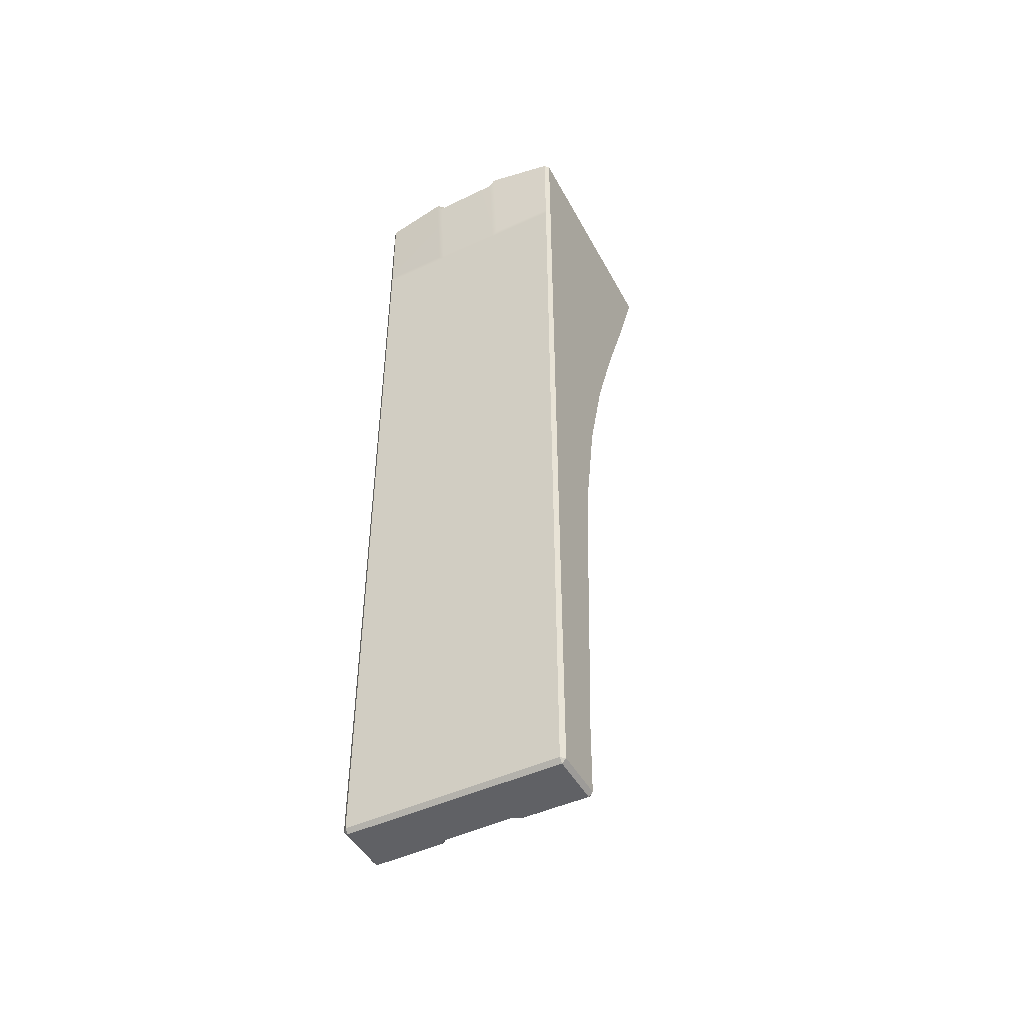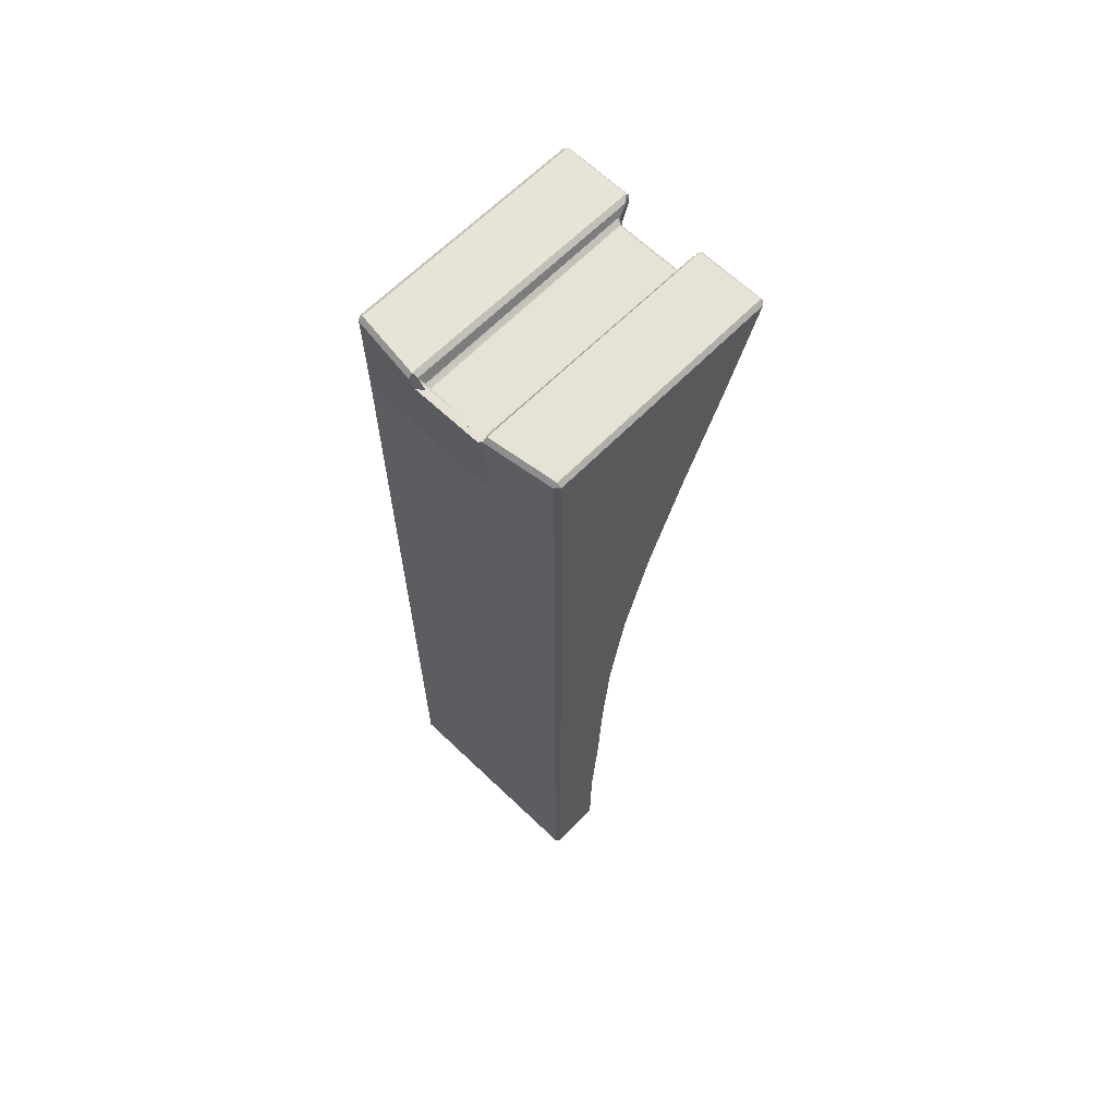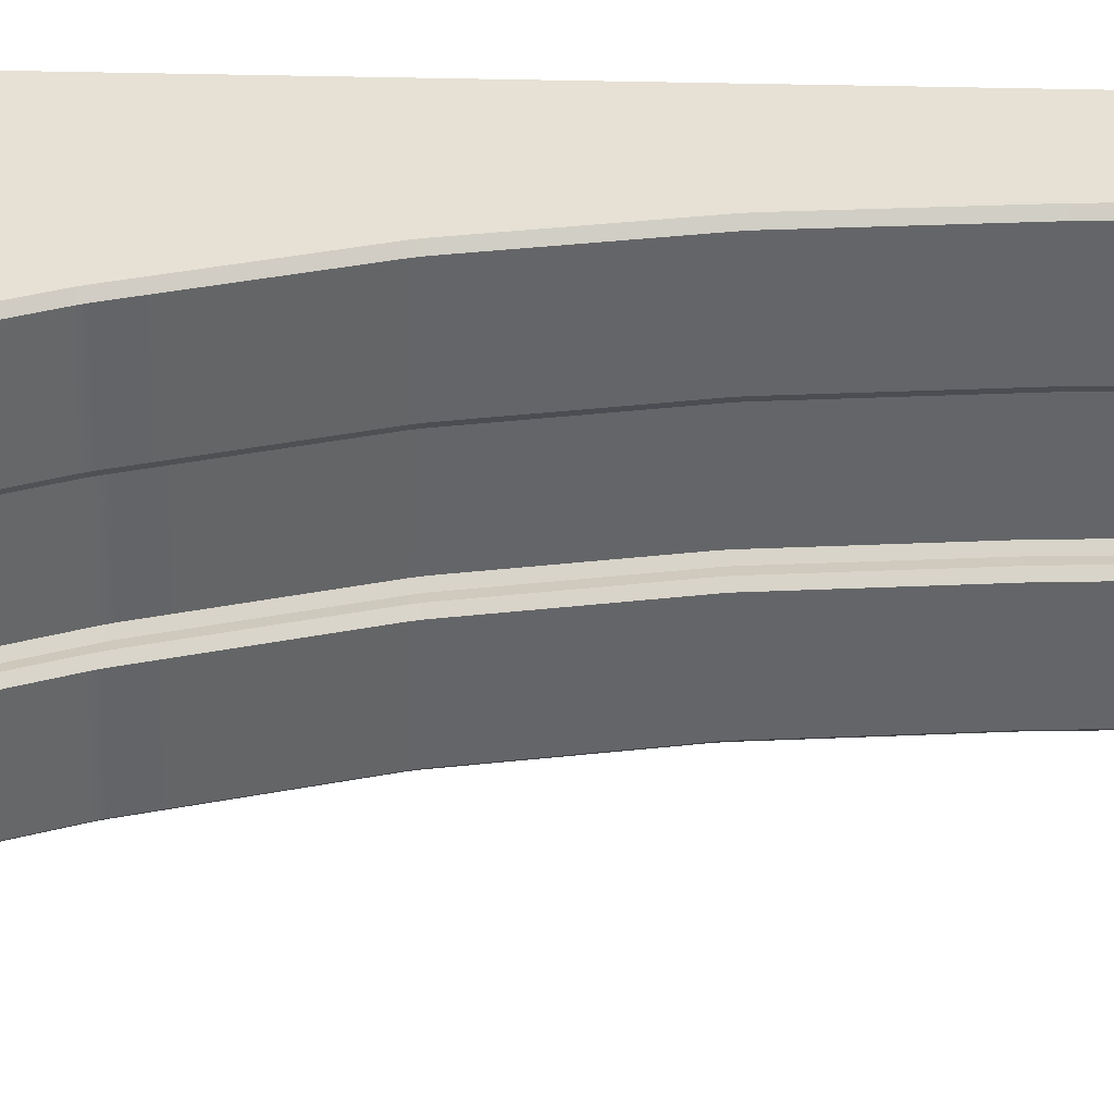
<metadata>
{"format":"obj","ext":"obj","renderer":"f3d","projection":"perspective","resolution":1024,"background":"white","views":[{"elev":-47.2,"azim":27.7,"up":"+Y"},{"elev":65.3,"azim":43.8,"up":"+Y"},{"elev":-51.3,"azim":-91.2,"up":"+Z"}]}
</metadata>
<code>
g default
v -1.489 -2.268 0.6773
v -1.489 -2.187 0.7591
v -1.571 -2.187 0.6773
v -0.1468 -2.187 0.7591
v -0.1468 -2.268 0.6773
v -0.03114 -2.268 0.6773
v -0.03114 -2.187 0.7591
v -1.496 16.69 0.7706
v -1.488 16.76 0.6877
v -1.571 16.68 0.6828
v -0.05906 16.73 0.8583
v -0.1575 16.81 0.8888
v -0.1627 16.7 0.9627
v -0.0407 16.52 0.9544
v 0.0885 16.53 0.8566
v -1.571 16.49 -3.999
v -1.49 16.57 -4.022
v -1.49 16.48 -4.085
v -0.06114 16.43 -3.997
v -0.1562 16.48 -4.086
v -0.1527 16.57 -4.027
v -0.05627 16.52 -3.89
v -1.489 -2.187 -0.4437
v -1.49 -2.268 -0.3614
v -1.571 -2.187 -0.3619
v 0.04231 -2.167 -0.2919
v -0.04131 -2.268 -0.2797
v -0.1529 -2.268 -0.3529
v -0.157 -2.189 -0.4436
v -0.06041 -2.127 -0.3708
v -1.489 -0.09649 0.7591
v -1.571 -0.0979 0.6773
v -1.571 -0.2136 0.6773
v -1.489 -0.2122 0.7591
v 2.794 -2.268 0.6773
v 2.876 -2.187 0.6773
v 2.794 -2.187 0.7591
v 2.794 -0.2122 0.7591
v 2.876 -0.2136 0.6773
v 2.876 -0.0979 0.6773
v 2.794 -0.09649 0.7591
v 2.793 16.68 0.7717
v 2.876 16.68 0.6828
v 2.792 16.76 0.6877
v 2.796 16.57 -4.023
v 2.876 16.49 -3.999
v 2.796 16.48 -4.086
v -1.49 14.42 -3.327
v -1.571 14.42 -3.239
v -1.571 14.53 -3.284
v -1.489 14.53 -3.368
v 2.793 14.53 -3.368
v 2.876 14.53 -3.284
v 2.876 14.42 -3.239
v 2.794 14.42 -3.327
v 2.794 -2.187 -0.4437
v 2.876 -2.187 -0.3619
v 2.794 -2.268 -0.3614
v -1.489 -0.2334 -0.4651
v -1.571 -0.232 -0.3833
v -1.571 -0.1163 -0.3879
v -1.489 -0.1178 -0.4698
v -1.489 2.018 0.7591
v -1.571 2.015 0.6773
v -1.571 1.899 0.6773
v -1.489 1.902 0.7591
v 2.794 1.902 0.7591
v 2.876 1.899 0.6773
v 2.876 2.015 0.6773
v 2.794 2.018 0.7591
v -0.1468 -0.09649 0.7591
v -0.1468 -0.2122 0.7591
v -0.03114 -0.2122 0.7591
v -0.03114 -0.09649 0.7591
v 2.876 -0.1163 -0.3879
v 2.876 -0.232 -0.3833
v 2.794 -0.2334 -0.4651
v 2.794 -0.1178 -0.4698
v 1.419 -0.06482 -0.3801
v 1.489 -0.1179 -0.4698
v 1.49 -0.234 -0.4651
v 1.419 -0.1915 -0.375
v -1.489 1.86 -0.609
v -1.571 1.862 -0.5272
v -1.571 1.978 -0.5337
v -1.489 1.975 -0.6155
v -1.489 4.132 0.7591
v -1.571 4.128 0.6773
v -1.571 4.012 0.6772
v -1.489 4.016 0.7591
v 2.794 4.016 0.7591
v 2.876 4.012 0.6772
v 2.876 4.128 0.6773
v 2.794 4.132 0.7591
v -0.1468 2.018 0.7591
v -0.1468 1.902 0.7591
v -0.03114 1.902 0.7591
v -0.03114 2.018 0.7591
v 2.876 1.978 -0.5337
v 2.876 1.862 -0.5272
v 2.794 1.86 -0.609
v 2.794 1.975 -0.6155
v 1.419 2.013 -0.5242
v 1.489 1.975 -0.6155
v 1.489 1.859 -0.609
v 1.418 1.891 -0.5198
v -1.489 3.952 -0.6994
v -1.571 3.956 -0.6176
v -1.571 4.071 -0.6246
v -1.489 4.068 -0.7064
v -1.489 6.246 0.7591
v -1.571 6.242 0.6773
v -1.571 6.126 0.6772
v -1.489 6.13 0.7591
v 2.794 6.13 0.7591
v 2.876 6.126 0.6772
v 2.876 6.242 0.6773
v 2.794 6.246 0.7591
v -0.1468 4.132 0.7591
v -0.1468 4.016 0.7591
v -0.03114 4.016 0.7591
v -0.03114 4.132 0.7591
v 2.876 4.071 -0.6246
v 2.876 3.956 -0.6176
v 2.794 3.952 -0.6994
v 2.794 4.068 -0.7064
v 1.419 4.089 -0.6153
v 1.489 4.068 -0.7064
v 1.489 3.952 -0.6994
v 1.419 3.972 -0.6085
v -1.489 6.045 -0.8637
v -1.571 6.05 -0.7818
v -1.571 6.165 -0.7956
v -1.489 6.16 -0.8777
v -1.489 8.36 0.7591
v -1.571 8.356 0.6773
v -1.571 8.24 0.6772
v -1.489 8.244 0.7591
v 2.794 8.244 0.7591
v 2.876 8.24 0.6772
v 2.876 8.356 0.6773
v 2.794 8.36 0.7591
v -0.1468 6.246 0.7591
v -0.1468 6.13 0.7591
v -0.03114 6.13 0.7591
v -0.03114 6.246 0.7591
v 2.876 6.165 -0.7957
v 2.876 6.05 -0.7818
v 2.794 6.045 -0.8637
v 2.794 6.16 -0.8777
v 1.419 6.168 -0.7857
v 1.489 6.16 -0.8777
v 1.489 6.045 -0.8637
v 1.419 6.053 -0.7718
v -1.49 8.139 -1.205
v -1.571 8.143 -1.123
v -1.571 8.257 -1.147
v -1.489 8.252 -1.23
v -1.489 10.47 0.7591
v -1.571 10.47 0.6773
v -1.571 10.35 0.6772
v -1.489 10.36 0.7591
v 2.794 10.36 0.7591
v 2.876 10.35 0.6772
v 2.876 10.47 0.6773
v 2.794 10.47 0.7591
v -0.1468 8.36 0.7591
v -0.1468 8.244 0.7591
v -0.03114 8.244 0.7591
v -0.03114 8.36 0.7591
v 2.876 8.257 -1.147
v 2.876 8.143 -1.123
v 2.794 8.139 -1.205
v 2.794 8.252 -1.23
v 1.419 8.248 -1.134
v 1.49 8.252 -1.23
v 1.489 8.139 -1.205
v 1.419 8.131 -1.11
v -1.49 10.23 -1.765
v -1.571 10.24 -1.68
v -1.571 10.35 -1.715
v -1.489 10.34 -1.799
v -1.489 12.59 0.7591
v -1.571 12.58 0.6773
v -1.571 12.47 0.6772
v -1.489 12.47 0.7591
v 2.794 12.47 0.7591
v 2.876 12.47 0.6772
v 2.876 12.58 0.6773
v 2.794 12.59 0.7591
v -0.1468 10.47 0.7591
v -0.1468 10.36 0.7591
v -0.03114 10.36 0.7591
v -0.03114 10.47 0.7591
v 2.876 10.35 -1.715
v 2.876 10.24 -1.681
v 2.794 10.23 -1.765
v 2.794 10.34 -1.799
v 1.42 10.33 -1.698
v 1.491 10.34 -1.8
v 1.489 10.23 -1.765
v 1.42 10.21 -1.661
v -1.49 12.33 -2.506
v -1.571 12.33 -2.419
v -1.571 12.44 -2.462
v -1.489 12.44 -2.546
v -1.489 14.7 0.7591
v -1.571 14.7 0.6773
v -1.571 14.58 0.6772
v -1.489 14.59 0.7591
v 2.794 14.59 0.7591
v 2.876 14.58 0.6772
v 2.876 14.7 0.6773
v 2.794 14.7 0.7591
v -0.1468 12.59 0.7591
v -0.1468 12.47 0.7591
v -0.03114 12.47 0.7591
v -0.03114 12.59 0.7591
v 2.876 12.44 -2.462
v 2.876 12.33 -2.419
v 2.794 12.33 -2.506
v 2.794 12.44 -2.546
v 1.421 12.41 -2.441
v 1.492 12.44 -2.547
v 1.49 12.33 -2.506
v 1.422 12.28 -2.388
v -0.1468 14.7 0.7651
v -0.1469 14.59 0.7591
v -0.03114 14.59 0.7591
v -0.03114 14.7 0.7651
v 1.42 14.5 -3.262
v 1.492 14.53 -3.368
v 1.49 14.42 -3.327
v 1.422 14.35 -3.196
v 1.433 16.48 -3.827
v 1.49 16.57 -4.022
v 1.485 16.48 -4.087
v 1.423 16.41 -3.958
v 1.419 -2.094 -0.353
v 1.484 -2.191 -0.4436
v 1.463 -2.268 -0.3451
v 1.339 -2.268 -0.2588
v 1.354 -2.17 -0.2962
v 1.335 -2.268 0.6773
v 1.451 -2.268 0.6773
v 1.451 -2.187 0.7591
v 1.335 -2.187 0.7591
v 1.335 -0.2122 0.7591
v 1.451 -0.2122 0.7591
v 1.451 -0.09649 0.7591
v 1.335 -0.09649 0.7591
v 1.335 1.902 0.7591
v 1.451 1.902 0.7591
v 1.451 2.018 0.7591
v 1.335 2.018 0.7591
v 1.335 4.016 0.7591
v 1.451 4.016 0.7591
v 1.451 4.132 0.7591
v 1.335 4.132 0.7591
v 1.335 6.13 0.7591
v 1.451 6.13 0.7591
v 1.451 6.246 0.7591
v 1.335 6.246 0.7591
v 1.335 8.244 0.7591
v 1.451 8.244 0.7591
v 1.451 8.36 0.7591
v 1.335 8.36 0.7591
v 1.335 10.36 0.7591
v 1.451 10.36 0.7591
v 1.451 10.47 0.7591
v 1.335 10.47 0.7591
v 1.335 12.47 0.7591
v 1.451 12.47 0.7591
v 1.451 12.59 0.7591
v 1.335 12.59 0.7591
v 1.335 14.59 0.7591
v 1.451 14.59 0.7591
v 1.451 14.7 0.7651
v 1.335 14.7 0.7651
v 1.394 16.55 0.8645
v 1.351 16.56 0.9585
v 1.462 16.71 0.9644
v 1.488 16.81 0.8846
v 1.422 16.71 0.8338
v -0.06206 14.37 -3.237
v -0.1585 14.42 -3.327
v -0.1589 14.53 -3.368
v -0.06273 14.51 -3.294
v -0.06258 12.29 -2.424
v -0.1586 12.33 -2.506
v -0.1587 12.44 -2.546
v -0.06227 12.42 -2.473
v -0.06342 10.21 -1.692
v -0.159 10.23 -1.765
v -0.1588 10.34 -1.799
v -0.06272 10.34 -1.729
v -0.06399 8.133 -1.138
v -0.1592 8.139 -1.205
v -0.1591 8.252 -1.23
v -0.06349 8.25 -1.162
v -0.06408 6.051 -0.7981
v -0.1593 6.045 -0.8637
v -0.1593 6.16 -0.8777
v -0.06401 6.166 -0.812
v -0.06398 3.966 -0.6343
v -0.1592 3.952 -0.6994
v -0.1593 4.068 -0.7064
v -0.06407 4.083 -0.6416
v -0.06417 1.882 -0.5447
v -0.1593 1.86 -0.609
v -0.1592 1.975 -0.6155
v -0.06393 2.002 -0.5508
v -0.06366 -0.2054 -0.4002
v -0.1592 -0.2335 -0.4651
v -0.1593 -0.1179 -0.4698
v -0.06409 -0.07958 -0.4064
v 0.105 16.35 -3.609
v 0.1045 16.26 -3.674
v 0.01267 16.31 -3.761
v 0.0074 16.41 -3.687
v 1.452 16.44 -3.759
v 1.458 16.33 -3.802
v 1.39 16.26 -3.672
v 1.385 16.35 -3.604
v 1.389 14.25 -2.931
v 1.391 14.36 -2.972
v 1.458 14.43 -3.102
v 1.46 14.28 -3.039
v 0.01277 14.27 -3.006
v 0.01291 14.41 -3.061
v 0.109 14.36 -2.973
v 0.1091 14.25 -2.931
v 0.01323 12.22 -2.202
v 0.01251 12.35 -2.254
v 0.1089 12.32 -2.17
v 0.1092 12.21 -2.129
v 1.389 12.21 -2.129
v 1.391 12.32 -2.17
v 1.458 12.37 -2.294
v 1.46 12.23 -2.233
v 0.01401 10.17 -1.475
v 0.01303 10.3 -1.517
v 0.1092 10.27 -1.44
v 0.1095 10.16 -1.406
v 1.391 10.16 -1.406
v 1.391 10.27 -1.44
v 1.459 10.3 -1.551
v 1.461 10.18 -1.504
v 0.0145 8.12 -0.9263
v 0.01387 8.237 -0.9535
v 0.1095 8.23 -0.8839
v 0.1097 8.117 -0.8593
v 1.391 8.117 -0.8593
v 1.392 8.23 -0.8838
v 1.461 8.239 -0.983
v 1.462 8.122 -0.9528
v 0.01452 6.067 -0.5913
v 0.01445 6.182 -0.6056
v 0.1097 6.187 -0.5398
v 0.1097 6.072 -0.5258
v 1.392 6.072 -0.5258
v 1.392 6.187 -0.5398
v 1.462 6.18 -0.6321
v 1.462 6.065 -0.6175
v 0.01439 4.012 -0.4304
v 0.01454 4.129 -0.4371
v 0.1097 4.143 -0.3724
v 0.1097 4.028 -0.3653
v 1.392 4.028 -0.3653
v 1.391 4.143 -0.3724
v 1.462 4.123 -0.4627
v 1.461 4.006 -0.4571
v 0.01453 1.957 -0.3412
v 0.01444 2.077 -0.3482
v 0.1098 2.099 -0.2835
v 0.1097 1.984 -0.277
v 1.392 1.984 -0.277
v 1.391 2.099 -0.2836
v 1.462 2.068 -0.3733
v 1.462 1.947 -0.3677
v 0.01396 -0.1015 -0.2016
v 0.01464 0.02595 -0.205
v 0.1098 0.0548 -0.1412
v 0.1095 -0.06083 -0.1365
v 1.392 -0.06064 -0.1365
v 1.391 0.05531 -0.1413
v 1.462 0.01268 -0.229
v 1.461 -0.1173 -0.2296
v 0.09697 -2.084 -0.1695
v 0.0134 -2.008 -0.1822
v 0.1079 -1.979 -0.1155
v 1.388 -1.98 -0.1155
v 1.463 -2 -0.1993
v 1.376 -2.085 -0.1713
v 0.1092 16.48 0.7627
v 0.01361 16.54 0.784
v 0.09668 16.54 0.8607
v 1.391 16.48 0.7642
v 1.377 16.54 0.8615
v 1.464 16.56 0.7746
g polySurface9 pCube33
f 1 3 25 24
f 2 1 5 4
f 3 2 34 33
f 4 7 73 72
f 6 5 28 27
f 7 6 244 247
f 8 10 208 207
f 9 8 13 12
f 10 9 17 16
f 11 15 397 396
f 12 11 22 21
f 14 13 227 230
f 15 14 281 280
f 16 18 51 50
f 18 17 21 20
f 19 22 320 319
f 20 19 288 287
f 23 25 60 59
f 24 23 29 28
f 26 30 390 389
f 27 26 243 242
f 30 29 314 313
f 31 34 72 71
f 32 31 66 65
f 33 32 61 60
f 35 37 246 245
f 36 35 58 57
f 37 36 39 38
f 38 41 250 249
f 40 39 76 75
f 41 40 68 67
f 42 44 283 282
f 43 42 214 213
f 44 43 46 45
f 45 47 237 236
f 47 46 53 52
f 48 51 287 286
f 49 48 206 205
f 50 49 209 208
f 52 55 233 232
f 54 53 213 212
f 55 54 219 222
f 56 58 241 240
f 57 56 77 76
f 59 62 315 314
f 62 61 84 83
f 63 66 96 95
f 64 63 90 89
f 65 64 85 84
f 67 70 254 253
f 69 68 100 99
f 70 69 92 91
f 71 74 97 96
f 74 73 248 251
f 75 78 101 100
f 78 77 81 80
f 79 82 388 387
f 80 79 106 105
f 82 81 240 239
f 83 86 311 310
f 86 85 108 107
f 87 90 120 119
f 88 87 114 113
f 89 88 109 108
f 91 94 258 257
f 93 92 124 123
f 94 93 116 115
f 95 98 121 120
f 98 97 252 255
f 99 102 125 124
f 102 101 105 104
f 103 106 380 379
f 104 103 130 129
f 107 110 307 306
f 110 109 132 131
f 111 114 144 143
f 112 111 138 137
f 113 112 133 132
f 115 118 262 261
f 117 116 148 147
f 118 117 140 139
f 119 122 145 144
f 122 121 256 259
f 123 126 149 148
f 126 125 129 128
f 127 130 372 371
f 128 127 154 153
f 131 134 303 302
f 134 133 156 155
f 135 138 168 167
f 136 135 162 161
f 137 136 157 156
f 139 142 266 265
f 141 140 172 171
f 142 141 164 163
f 143 146 169 168
f 146 145 260 263
f 147 150 173 172
f 150 149 153 152
f 151 154 364 363
f 152 151 178 177
f 155 158 299 298
f 158 157 180 179
f 159 162 192 191
f 160 159 186 185
f 161 160 181 180
f 163 166 270 269
f 165 164 196 195
f 166 165 188 187
f 167 170 193 192
f 170 169 264 267
f 171 174 197 196
f 174 173 177 176
f 175 178 356 355
f 176 175 202 201
f 179 182 295 294
f 182 181 204 203
f 183 186 216 215
f 184 183 210 209
f 185 184 205 204
f 187 190 274 273
f 189 188 220 219
f 190 189 212 211
f 191 194 217 216
f 194 193 268 271
f 195 198 221 220
f 198 197 201 200
f 199 202 348 347
f 200 199 226 225
f 203 206 291 290
f 207 210 228 227
f 211 214 278 277
f 215 218 229 228
f 218 217 272 275
f 222 221 225 224
f 223 226 340 339
f 224 223 234 233
f 230 229 276 279
f 231 234 328 327
f 232 231 238 237
f 235 238 322 321
f 236 235 284 283
f 239 243 394 393
f 242 241 245 244
f 247 246 249 248
f 251 250 253 252
f 255 254 257 256
f 259 258 261 260
f 263 262 265 264
f 267 266 269 268
f 271 270 273 272
f 275 274 277 276
f 279 278 282 281
f 280 284 400 399
f 285 288 330 329
f 286 285 292 291
f 289 292 334 333
f 290 289 296 295
f 293 296 342 341
f 294 293 300 299
f 297 300 350 349
f 298 297 304 303
f 301 304 358 357
f 302 301 308 307
f 305 308 366 365
f 306 305 312 311
f 309 312 374 373
f 310 309 316 315
f 313 316 382 381
f 317 320 396 395
f 318 317 324 323
f 319 318 331 330
f 321 324 398 400
f 323 322 327 326
f 325 328 339 338
f 326 325 332 331
f 329 332 335 334
f 333 336 343 342
f 336 335 338 337
f 337 340 347 346
f 341 344 351 350
f 344 343 346 345
f 345 348 355 354
f 349 352 359 358
f 352 351 354 353
f 353 356 363 362
f 357 360 367 366
f 360 359 362 361
f 361 364 371 370
f 365 368 375 374
f 368 367 370 369
f 369 372 379 378
f 373 376 383 382
f 376 375 378 377
f 377 380 387 386
f 381 384 391 390
f 384 383 386 385
f 385 388 393 392
f 389 391 392 394
f 395 397 399 398
f 207 227 13 8
f 9 12 21 17
f 18 20 287 51
f 24 28 5 1
f 213 53 46 43
f 50 208 10 16
f 25 3 33 60
f 2 4 72 34
f 36 57 76 39
f 59 314 29 23
f 61 32 65 84
f 31 71 96 66
f 40 75 100 68
f 83 310 315 62
f 85 64 89 108
f 63 95 120 90
f 69 99 124 92
f 107 306 311 86
f 109 88 113 132
f 87 119 144 114
f 93 123 148 116
f 131 302 307 110
f 133 112 137 156
f 111 143 168 138
f 117 147 172 140
f 155 298 303 134
f 157 136 161 180
f 135 167 192 162
f 141 171 196 164
f 179 294 299 158
f 181 160 185 204
f 159 191 216 186
f 165 195 220 188
f 203 290 295 182
f 205 184 209 49
f 183 215 228 210
f 189 219 54 212
f 48 286 291 206
f 237 47 52 232
f 224 233 55 222
f 200 225 221 198
f 176 201 197 174
f 152 177 173 150
f 128 153 149 126
f 104 129 125 102
f 80 105 101 78
f 240 81 77 56
f 245 241 58 35
f 249 246 37 38
f 253 250 41 67
f 257 254 70 91
f 261 258 94 115
f 265 262 118 139
f 269 266 142 163
f 273 270 166 187
f 277 274 190 211
f 282 278 214 42
f 236 283 44 45
f 318 323 326 331
f 335 332 325 338
f 343 336 337 346
f 351 344 345 354
f 359 352 353 362
f 367 360 361 370
f 375 368 369 378
f 383 376 377 386
f 391 384 385 392
f 6 27 242 244
f 73 7 247 248
f 97 74 251 252
f 121 98 255 256
f 145 122 259 260
f 169 146 263 264
f 193 170 267 268
f 217 194 271 272
f 229 218 275 276
f 14 230 279 281
f 317 395 398 324
f 238 231 327 322
f 288 19 319 330
f 292 285 329 334
f 234 223 339 328
f 296 289 333 342
f 226 199 347 340
f 300 293 341 350
f 202 175 355 348
f 304 297 349 358
f 178 151 363 356
f 308 301 357 366
f 154 127 371 364
f 312 305 365 374
f 130 103 379 372
f 316 309 373 382
f 106 79 387 380
f 30 313 381 390
f 82 239 393 388
f 243 26 389 394
f 22 11 396 320
f 15 280 399 397
f 284 235 321 400
f 1 2 3
f 4 5 6 7
f 8 9 10
f 11 12 13 14 15
f 16 17 18
f 19 20 21 22
f 23 24 25
f 26 27 28 29 30
f 31 32 33 34
f 35 36 37
f 38 39 40 41
f 42 43 44
f 45 46 47
f 48 49 50 51
f 52 53 54 55
f 56 57 58
f 59 60 61 62
f 63 64 65 66
f 67 68 69 70
f 71 72 73 74
f 75 76 77 78
f 79 80 81 82
f 83 84 85 86
f 87 88 89 90
f 91 92 93 94
f 95 96 97 98
f 99 100 101 102
f 103 104 105 106
f 107 108 109 110
f 111 112 113 114
f 115 116 117 118
f 119 120 121 122
f 123 124 125 126
f 127 128 129 130
f 131 132 133 134
f 135 136 137 138
f 139 140 141 142
f 143 144 145 146
f 147 148 149 150
f 151 152 153 154
f 155 156 157 158
f 159 160 161 162
f 163 164 165 166
f 167 168 169 170
f 171 172 173 174
f 175 176 177 178
f 179 180 181 182
f 183 184 185 186
f 187 188 189 190
f 191 192 193 194
f 195 196 197 198
f 199 200 201 202
f 203 204 205 206
f 207 208 209 210
f 211 212 213 214
f 215 216 217 218
f 219 220 221 222
f 223 224 225 226
f 227 228 229 230
f 231 232 233 234
f 235 236 237 238
f 239 240 241 242 243
f 244 245 246 247
f 248 249 250 251
f 252 253 254 255
f 256 257 258 259
f 260 261 262 263
f 264 265 266 267
f 268 269 270 271
f 272 273 274 275
f 276 277 278 279
f 280 281 282 283 284
f 285 286 287 288
f 289 290 291 292
f 293 294 295 296
f 297 298 299 300
f 301 302 303 304
f 305 306 307 308
f 309 310 311 312
f 313 314 315 316
f 317 318 319 320
f 321 322 323 324
f 325 326 327 328
f 329 330 331 332
f 333 334 335 336
f 337 338 339 340
f 341 342 343 344
f 345 346 347 348
f 349 350 351 352
f 353 354 355 356
f 357 358 359 360
f 361 362 363 364
f 365 366 367 368
f 369 370 371 372
f 373 374 375 376
f 377 378 379 380
f 381 382 383 384
f 385 386 387 388
f 389 390 391
f 392 393 394
f 395 396 397
f 398 399 400

</code>
